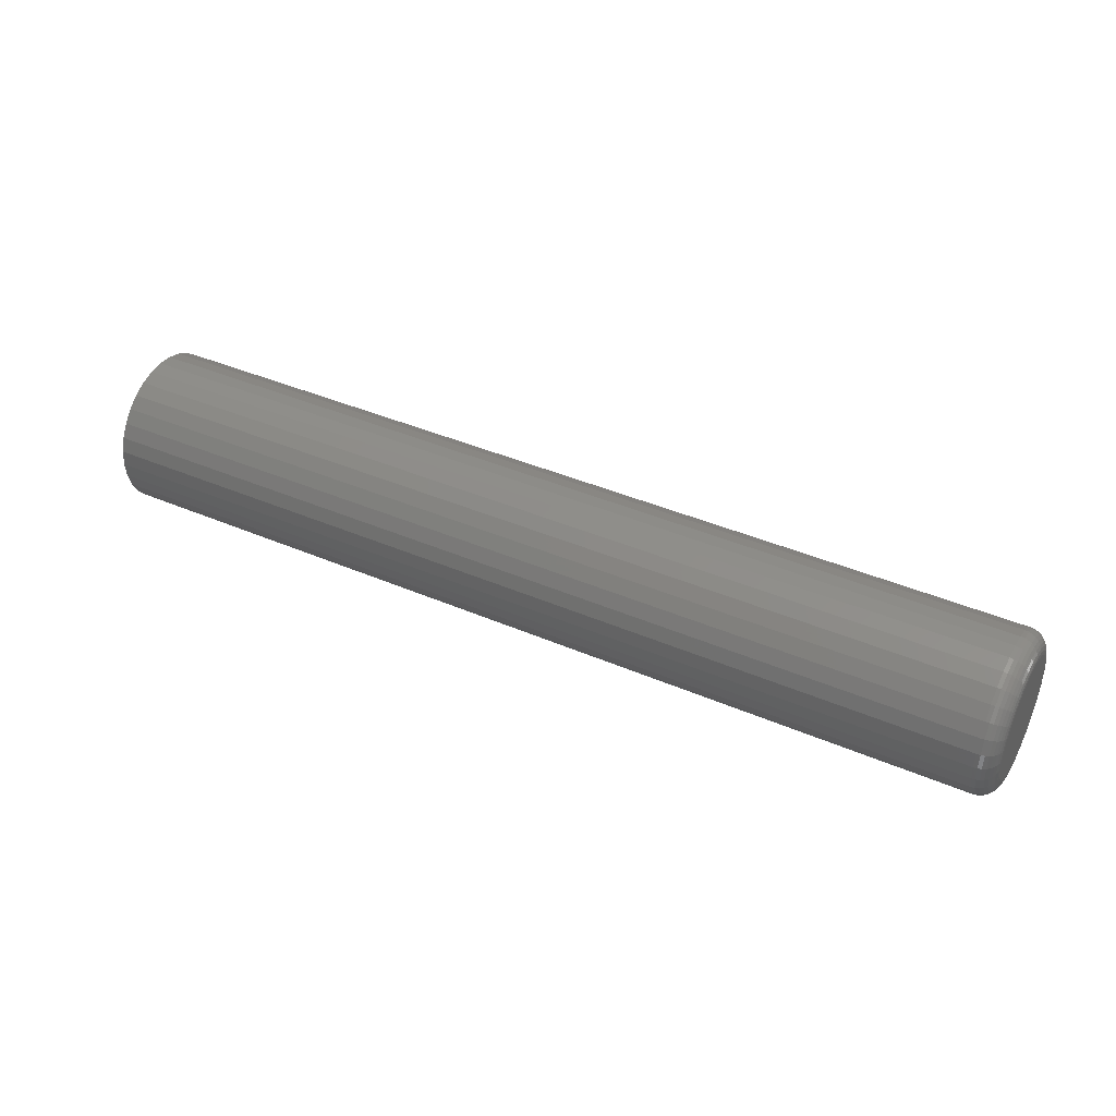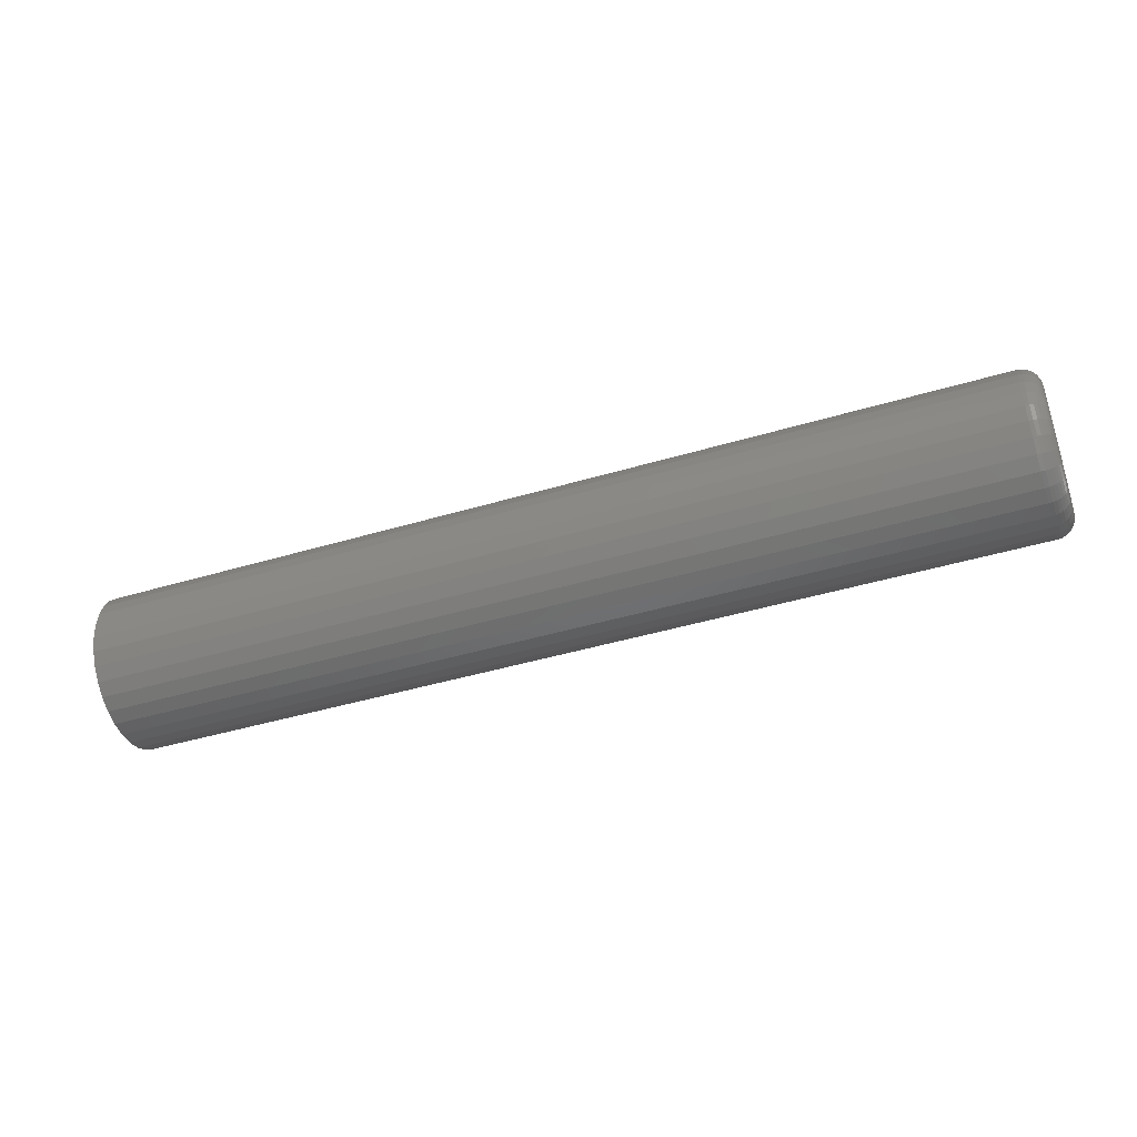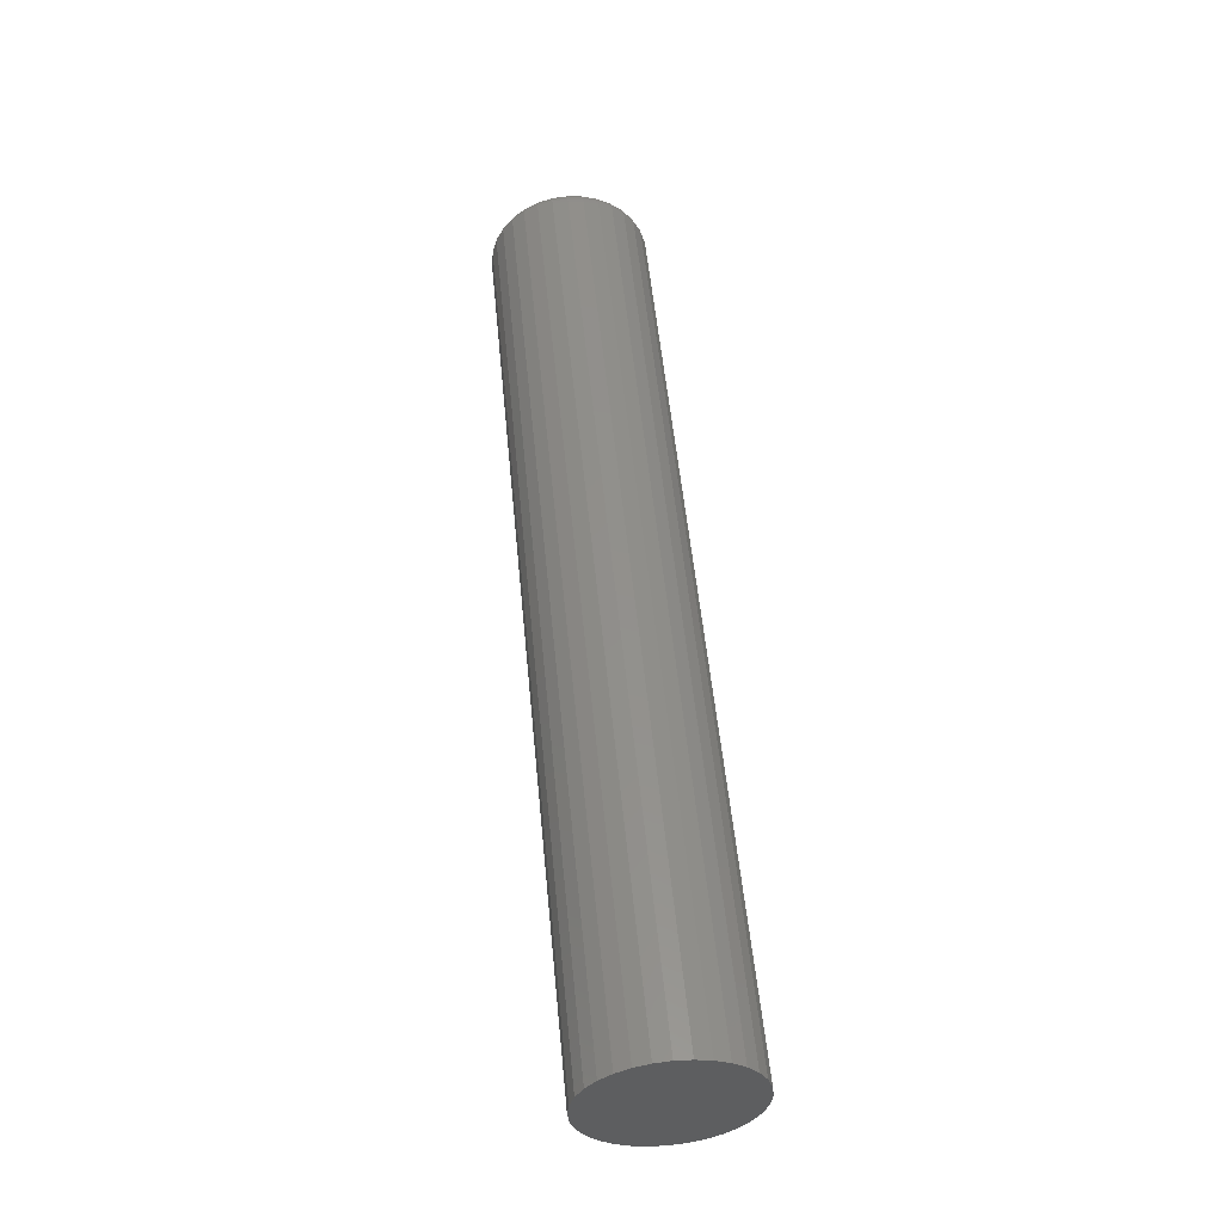
<metadata>
{"format":"stl","ext":"stl","renderer":"f3d","projection":"perspective","resolution":1024,"background":"white","views":[{"elev":40.1,"azim":28.1,"up":"+Y"},{"elev":-43.6,"azim":19.4,"up":"+Z"},{"elev":53.4,"azim":-95.5,"up":"+Y"}]}
</metadata>
<code>
# stl→obj: 320 verts, 636 faces
v 0.75 0.0009868 0.04753
v 0.75 -0.008286 0.04662
v 0.75 -0.0172 0.04391
v 0.75 0.01026 0.04662
v 0.75 0.01918 0.04391
v 0.75 -0.02542 0.03952
v 0.75 0.02739 0.03952
v 0.75 -0.03262 0.03361
v 0.75 0.0346 0.03361
v 0.75 -0.03854 0.02641
v 0.75 0.04051 0.02641
v 0.75 -0.04293 0.01819
v 0.75 0.0449 0.01819
v 0.75 -0.04563 0.009273
v 0.75 0.04761 0.009273
v 0.75 0.04761 -0.009273
v 0.75 -0.04293 -0.01819
v 0.75 0.0449 -0.01819
v 0.75 -0.03854 -0.02641
v 0.75 0.04051 -0.02641
v 0.75 -0.03262 -0.03361
v 0.75 0.0346 -0.03361
v 0.75 -0.02542 -0.03952
v 0.75 0.02739 -0.03952
v 0.75 -0.0172 -0.04391
v 0.75 0.01918 -0.04391
v 0.75 -0.008286 -0.04662
v 0.75 0.0009868 -0.04753
v 0.75 0.01026 -0.04662
v 0.75 0.04852 -1.855e-17
v 0.75 -0.04655 -1.008e-16
v 0.75 -0.04563 -0.009273
v 0 0.06414 3.096e-17
v 0.7344 0.06414 -2.65e-16
v 0 0.06293 -0.01232
v 0.7344 0.06293 -0.01232
v 0 0.05934 -0.02417
v 0.7344 0.05934 -0.02417
v 0 0.0535 -0.03509
v 0.7344 0.0535 -0.03509
v 0 0.04565 -0.04466
v 0.7344 0.04565 -0.04466
v 0 0.03608 -0.05251
v 0.7344 0.03608 -0.05251
v 0 0.02516 -0.05835
v 0.7344 0.02516 -0.05835
v 0 0.01331 -0.06194
v 0.7344 0.01331 -0.06194
v 0 0.0009868 -0.06316
v 0.7344 0.0009868 -0.06316
v 0 -0.01133 -0.06194
v 0.7344 -0.01133 -0.06194
v 0 -0.02318 -0.05835
v 0.7344 -0.02318 -0.05835
v 0 -0.0341 -0.05251
v 0.7344 -0.0341 -0.05251
v 0 -0.04367 -0.04466
v 0.7344 -0.04367 -0.04466
v 0 -0.05153 -0.03509
v 0.7344 -0.05153 -0.03509
v 0 -0.05736 -0.02417
v 0.7344 -0.05736 -0.02417
v 0 -0.06096 -0.01232
v 0.7344 -0.06096 -0.01232
v 0 -0.06217 2.127e-17
v 0.7344 -0.06217 2.127e-17
v 0 -0.06096 0.01232
v 0.7344 -0.06096 0.01232
v 0 -0.05736 0.02417
v 0.7344 -0.05736 0.02417
v 0 -0.05153 0.03509
v 0.7344 -0.05153 0.03509
v 0 -0.04367 0.04466
v 0.7344 -0.04367 0.04466
v 0 -0.0341 0.05251
v 0.7344 -0.0341 0.05251
v 0 -0.02318 0.05835
v 0.7344 -0.02318 0.05835
v 0 -0.01133 0.06194
v 0.7344 -0.01133 0.06194
v 0 0.0009868 0.06316
v 0.7344 0.0009868 0.06316
v 0 0.01331 0.06194
v 0.7344 0.01331 0.06194
v 0 0.02516 0.05835
v 0.7344 0.02516 0.05835
v 0 0.03608 0.05251
v 0.7344 0.03608 0.05251
v 0 0.04565 0.04466
v 0.7344 0.04565 0.04466
v 0 0.0535 0.03509
v 0.7344 0.0535 0.03509
v 0 0.05934 0.02417
v 0.7344 0.05934 0.02417
v 0 0.06293 0.01232
v 0.7344 0.06293 0.01232
v 0.7497 0.05157 -7.286e-17
v 0.7497 0.0506 -0.009868
v 0.7488 0.0545 -7.633e-17
v 0.7488 0.05347 -0.01044
v 0.7474 0.0572 -8.327e-17
v 0.7474 0.05612 -0.01097
v 0.7454 0.05957 -7.98e-17
v 0.7454 0.05844 -0.01143
v 0.7431 0.06151 -8.327e-17
v 0.7431 0.06035 -0.01181
v 0.7404 0.06296 -8.674e-17
v 0.7404 0.06176 -0.01209
v 0.7374 0.06384 -8.674e-17
v 0.7374 0.06264 -0.01226
v 0.7497 -0.04862 -0.009868
v 0.7497 -0.04959 5.551e-17
v 0.7488 -0.0515 -0.01044
v 0.7488 -0.05253 5.898e-17
v 0.7474 -0.05415 -0.01097
v 0.7474 -0.05523 6.592e-17
v 0.7454 -0.05647 -0.01143
v 0.7454 -0.05759 6.939e-17
v 0.7431 -0.05837 -0.01181
v 0.7431 -0.05954 7.286e-17
v 0.7404 -0.05979 -0.01209
v 0.7404 -0.06098 7.98e-17
v 0.7374 -0.06066 -0.01226
v 0.7374 -0.06187 7.633e-17
v 0.7497 -0.04574 -0.01936
v 0.7488 -0.04845 -0.02048
v 0.7474 -0.05095 -0.02151
v 0.7454 -0.05314 -0.02242
v 0.7431 -0.05493 -0.02316
v 0.7404 -0.05626 -0.02371
v 0.7374 -0.05709 -0.02405
v 0.7497 -0.04107 -0.0281
v 0.7488 -0.04351 -0.02973
v 0.7474 -0.04575 -0.03123
v 0.7454 -0.04772 -0.03255
v 0.7431 -0.04934 -0.03363
v 0.7404 -0.05054 -0.03443
v 0.7374 -0.05128 -0.03492
v 0.7497 -0.03478 -0.03577
v 0.7488 -0.03685 -0.03784
v 0.7474 -0.03876 -0.03975
v 0.7454 -0.04044 -0.04142
v 0.7431 -0.04181 -0.0428
v 0.7404 -0.04283 -0.04382
v 0.7374 -0.04346 -0.04445
v 0.7497 -0.02711 -0.04206
v 0.7488 -0.02874 -0.04449
v 0.7474 -0.03024 -0.04674
v 0.7454 -0.03156 -0.04871
v 0.7431 -0.03264 -0.05032
v 0.7404 -0.03344 -0.05152
v 0.7374 -0.03394 -0.05226
v 0.7497 -0.01837 -0.04673
v 0.7488 -0.01949 -0.04944
v 0.7474 -0.02053 -0.05193
v 0.7454 -0.02143 -0.05412
v 0.7431 -0.02217 -0.05592
v 0.7404 -0.02273 -0.05725
v 0.7374 -0.02307 -0.05807
v 0.7497 -0.008881 -0.04961
v 0.7488 -0.009453 -0.05248
v 0.7474 -0.00998 -0.05513
v 0.7454 -0.01044 -0.05746
v 0.7431 -0.01082 -0.05936
v 0.7404 -0.0111 -0.06078
v 0.7374 -0.01128 -0.06165
v 0.7497 0.0009868 -0.05058
v 0.7488 0.0009868 -0.05351
v 0.7474 0.0009868 -0.05621
v 0.7454 0.0009868 -0.05858
v 0.7431 0.0009868 -0.06052
v 0.7404 0.0009868 -0.06197
v 0.7374 0.0009868 -0.06286
v 0.7497 0.01085 -0.04961
v 0.7488 0.01143 -0.05248
v 0.7474 0.01195 -0.05513
v 0.7454 0.01242 -0.05746
v 0.7431 0.01279 -0.05936
v 0.7404 0.01308 -0.06078
v 0.7374 0.01325 -0.06165
v 0.7497 0.02034 -0.04673
v 0.7488 0.02147 -0.04944
v 0.7474 0.0225 -0.05193
v 0.7454 0.0234 -0.05412
v 0.7431 0.02415 -0.05592
v 0.7404 0.0247 -0.05725
v 0.7374 0.02504 -0.05807
v 0.7497 0.02909 -0.04206
v 0.7488 0.03072 -0.04449
v 0.7474 0.03222 -0.04674
v 0.7454 0.03353 -0.04871
v 0.7431 0.03461 -0.05032
v 0.7404 0.03541 -0.05152
v 0.7374 0.03591 -0.05226
v 0.7497 0.03675 -0.03577
v 0.7488 0.03883 -0.03784
v 0.7474 0.04074 -0.03975
v 0.7454 0.04241 -0.04142
v 0.7431 0.04378 -0.0428
v 0.7404 0.04481 -0.04382
v 0.7374 0.04543 -0.04445
v 0.7497 0.04304 -0.0281
v 0.7488 0.04548 -0.02973
v 0.7474 0.04773 -0.03123
v 0.7454 0.0497 -0.03255
v 0.7431 0.05131 -0.03363
v 0.7404 0.05251 -0.03443
v 0.7374 0.05325 -0.03492
v 0.7497 0.04772 -0.01936
v 0.7488 0.05043 -0.02048
v 0.7474 0.05292 -0.02151
v 0.7454 0.05511 -0.02242
v 0.7431 0.0569 -0.02316
v 0.7404 0.05824 -0.02371
v 0.7374 0.05906 -0.02405
v 0.7497 -0.04862 0.009868
v 0.7488 -0.0515 0.01044
v 0.7474 -0.05415 0.01097
v 0.7454 -0.05647 0.01143
v 0.7431 -0.05837 0.01181
v 0.7404 -0.05979 0.01209
v 0.7374 -0.06066 0.01226
v 0.7497 0.0506 0.009868
v 0.7488 0.05347 0.01044
v 0.7474 0.05612 0.01097
v 0.7454 0.05844 0.01143
v 0.7431 0.06035 0.01181
v 0.7404 0.06176 0.01209
v 0.7374 0.06264 0.01226
v 0.7497 0.04772 0.01936
v 0.7488 0.05043 0.02048
v 0.7474 0.05292 0.02151
v 0.7454 0.05511 0.02242
v 0.7431 0.0569 0.02316
v 0.7404 0.05824 0.02371
v 0.7374 0.05906 0.02405
v 0.7497 0.04304 0.0281
v 0.7488 0.04548 0.02973
v 0.7474 0.04773 0.03123
v 0.7454 0.0497 0.03255
v 0.7431 0.05131 0.03363
v 0.7404 0.05251 0.03443
v 0.7374 0.05325 0.03492
v 0.7497 0.03675 0.03577
v 0.7488 0.03883 0.03784
v 0.7474 0.04074 0.03975
v 0.7454 0.04241 0.04142
v 0.7431 0.04378 0.0428
v 0.7404 0.04481 0.04382
v 0.7374 0.04543 0.04445
v 0.7497 0.02909 0.04206
v 0.7488 0.03072 0.04449
v 0.7474 0.03222 0.04674
v 0.7454 0.03353 0.04871
v 0.7431 0.03461 0.05032
v 0.7404 0.03541 0.05152
v 0.7374 0.03591 0.05226
v 0.7497 0.02034 0.04673
v 0.7488 0.02147 0.04944
v 0.7474 0.0225 0.05193
v 0.7454 0.0234 0.05412
v 0.7431 0.02415 0.05592
v 0.7404 0.0247 0.05725
v 0.7374 0.02504 0.05807
v 0.7497 0.01085 0.04961
v 0.7488 0.01143 0.05248
v 0.7474 0.01195 0.05513
v 0.7454 0.01242 0.05746
v 0.7431 0.01279 0.05936
v 0.7404 0.01308 0.06078
v 0.7374 0.01325 0.06165
v 0.7497 0.0009868 0.05058
v 0.7488 0.0009868 0.05351
v 0.7474 0.0009868 0.05621
v 0.7454 0.0009868 0.05858
v 0.7431 0.0009868 0.06052
v 0.7404 0.0009868 0.06197
v 0.7374 0.0009868 0.06286
v 0.7497 -0.008881 0.04961
v 0.7488 -0.009453 0.05248
v 0.7474 -0.00998 0.05513
v 0.7454 -0.01044 0.05746
v 0.7431 -0.01082 0.05936
v 0.7404 -0.0111 0.06078
v 0.7374 -0.01128 0.06165
v 0.7497 -0.01837 0.04673
v 0.7488 -0.01949 0.04944
v 0.7474 -0.02053 0.05193
v 0.7454 -0.02143 0.05412
v 0.7431 -0.02217 0.05592
v 0.7404 -0.02273 0.05725
v 0.7374 -0.02307 0.05807
v 0.7497 -0.02711 0.04206
v 0.7488 -0.02874 0.04449
v 0.7474 -0.03024 0.04674
v 0.7454 -0.03156 0.04871
v 0.7431 -0.03264 0.05032
v 0.7404 -0.03344 0.05152
v 0.7374 -0.03394 0.05226
v 0.7497 -0.03478 0.03577
v 0.7488 -0.03685 0.03784
v 0.7474 -0.03876 0.03975
v 0.7454 -0.04044 0.04142
v 0.7431 -0.04181 0.0428
v 0.7404 -0.04283 0.04382
v 0.7374 -0.04346 0.04445
v 0.7497 -0.04107 0.0281
v 0.7488 -0.04351 0.02973
v 0.7474 -0.04575 0.03123
v 0.7454 -0.04772 0.03255
v 0.7431 -0.04934 0.03363
v 0.7404 -0.05054 0.03443
v 0.7374 -0.05128 0.03492
v 0.7497 -0.04574 0.01936
v 0.7488 -0.04845 0.02048
v 0.7474 -0.05095 0.02151
v 0.7454 -0.05314 0.02242
v 0.7431 -0.05493 0.02316
v 0.7404 -0.05626 0.02371
v 0.7374 -0.05709 0.02405
f 1 2 3
f 4 1 3
f 4 3 5
f 5 3 6
f 5 6 7
f 7 6 8
f 7 8 9
f 9 8 10
f 9 10 11
f 11 10 12
f 11 12 13
f 13 12 14
f 13 14 15
f 16 17 18
f 18 17 19
f 18 19 20
f 20 19 21
f 20 21 22
f 22 21 23
f 22 23 24
f 24 23 25
f 24 25 26
f 26 25 27
f 26 27 28
f 26 28 29
f 15 14 30
f 30 14 31
f 30 31 16
f 16 31 32
f 16 32 17
f 33 34 35
f 35 34 36
f 35 36 37
f 37 36 38
f 37 38 39
f 39 38 40
f 39 40 41
f 41 40 42
f 41 42 43
f 43 42 44
f 43 44 45
f 45 44 46
f 45 46 47
f 47 46 48
f 47 48 49
f 49 48 50
f 49 50 51
f 51 50 52
f 51 52 53
f 53 52 54
f 53 54 55
f 55 54 56
f 55 56 57
f 57 56 58
f 57 58 59
f 59 58 60
f 59 60 61
f 61 60 62
f 61 62 63
f 63 62 64
f 63 64 65
f 65 64 66
f 65 66 67
f 67 66 68
f 67 68 69
f 69 68 70
f 69 70 71
f 71 70 72
f 71 72 73
f 73 72 74
f 73 74 75
f 75 74 76
f 75 76 77
f 77 76 78
f 77 78 79
f 79 78 80
f 79 80 81
f 81 80 82
f 81 82 83
f 83 82 84
f 83 84 85
f 85 84 86
f 85 86 87
f 87 86 88
f 87 88 89
f 89 88 90
f 89 90 91
f 91 90 92
f 91 92 93
f 93 92 94
f 93 94 95
f 95 94 96
f 95 96 33
f 33 96 34
f 30 16 97
f 97 16 98
f 97 98 99
f 99 98 100
f 99 100 101
f 101 100 102
f 101 102 103
f 103 102 104
f 103 104 105
f 105 104 106
f 105 106 107
f 107 106 108
f 107 108 109
f 109 108 110
f 109 110 34
f 34 110 36
f 32 31 111
f 111 31 112
f 111 112 113
f 113 112 114
f 113 114 115
f 115 114 116
f 115 116 117
f 117 116 118
f 117 118 119
f 119 118 120
f 119 120 121
f 121 120 122
f 121 122 123
f 123 122 124
f 123 124 64
f 64 124 66
f 17 32 125
f 125 32 111
f 125 111 126
f 126 111 113
f 126 113 127
f 127 113 115
f 127 115 128
f 128 115 117
f 128 117 129
f 129 117 119
f 129 119 130
f 130 119 121
f 130 121 131
f 131 121 123
f 131 123 62
f 62 123 64
f 19 17 132
f 132 17 125
f 132 125 133
f 133 125 126
f 133 126 134
f 134 126 127
f 134 127 135
f 135 127 128
f 135 128 136
f 136 128 129
f 136 129 137
f 137 129 130
f 137 130 138
f 138 130 131
f 138 131 60
f 60 131 62
f 21 19 139
f 139 19 132
f 139 132 140
f 140 132 133
f 140 133 141
f 141 133 134
f 141 134 142
f 142 134 135
f 142 135 143
f 143 135 136
f 143 136 144
f 144 136 137
f 144 137 145
f 145 137 138
f 145 138 58
f 58 138 60
f 23 21 146
f 146 21 139
f 146 139 147
f 147 139 140
f 147 140 148
f 148 140 141
f 148 141 149
f 149 141 142
f 149 142 150
f 150 142 143
f 150 143 151
f 151 143 144
f 151 144 152
f 152 144 145
f 152 145 56
f 56 145 58
f 25 23 153
f 153 23 146
f 153 146 154
f 154 146 147
f 154 147 155
f 155 147 148
f 155 148 156
f 156 148 149
f 156 149 157
f 157 149 150
f 157 150 158
f 158 150 151
f 158 151 159
f 159 151 152
f 159 152 54
f 54 152 56
f 27 25 160
f 160 25 153
f 160 153 161
f 161 153 154
f 161 154 162
f 162 154 155
f 162 155 163
f 163 155 156
f 163 156 164
f 164 156 157
f 164 157 165
f 165 157 158
f 165 158 166
f 166 158 159
f 166 159 52
f 52 159 54
f 28 27 167
f 167 27 160
f 167 160 168
f 168 160 161
f 168 161 169
f 169 161 162
f 169 162 170
f 170 162 163
f 170 163 171
f 171 163 164
f 171 164 172
f 172 164 165
f 172 165 173
f 173 165 166
f 173 166 50
f 50 166 52
f 29 28 174
f 174 28 167
f 174 167 175
f 175 167 168
f 175 168 176
f 176 168 169
f 176 169 177
f 177 169 170
f 177 170 178
f 178 170 171
f 178 171 179
f 179 171 172
f 179 172 180
f 180 172 173
f 180 173 48
f 48 173 50
f 26 29 181
f 181 29 174
f 181 174 182
f 182 174 175
f 182 175 183
f 183 175 176
f 183 176 184
f 184 176 177
f 184 177 185
f 185 177 178
f 185 178 186
f 186 178 179
f 186 179 187
f 187 179 180
f 187 180 46
f 46 180 48
f 24 26 188
f 188 26 181
f 188 181 189
f 189 181 182
f 189 182 190
f 190 182 183
f 190 183 191
f 191 183 184
f 191 184 192
f 192 184 185
f 192 185 193
f 193 185 186
f 193 186 194
f 194 186 187
f 194 187 44
f 44 187 46
f 22 24 195
f 195 24 188
f 195 188 196
f 196 188 189
f 196 189 197
f 197 189 190
f 197 190 198
f 198 190 191
f 198 191 199
f 199 191 192
f 199 192 200
f 200 192 193
f 200 193 201
f 201 193 194
f 201 194 42
f 42 194 44
f 20 22 202
f 202 22 195
f 202 195 203
f 203 195 196
f 203 196 204
f 204 196 197
f 204 197 205
f 205 197 198
f 205 198 206
f 206 198 199
f 206 199 207
f 207 199 200
f 207 200 208
f 208 200 201
f 208 201 40
f 40 201 42
f 18 20 209
f 209 20 202
f 209 202 210
f 210 202 203
f 210 203 211
f 211 203 204
f 211 204 212
f 212 204 205
f 212 205 213
f 213 205 206
f 213 206 214
f 214 206 207
f 214 207 215
f 215 207 208
f 215 208 38
f 38 208 40
f 16 18 98
f 98 18 209
f 98 209 100
f 100 209 210
f 100 210 102
f 102 210 211
f 102 211 104
f 104 211 212
f 104 212 106
f 106 212 213
f 106 213 108
f 108 213 214
f 108 214 110
f 110 214 215
f 110 215 36
f 36 215 38
f 31 14 112
f 112 14 216
f 112 216 114
f 114 216 217
f 114 217 116
f 116 217 218
f 116 218 118
f 118 218 219
f 118 219 120
f 120 219 220
f 120 220 122
f 122 220 221
f 122 221 124
f 124 221 222
f 124 222 66
f 66 222 68
f 15 30 223
f 223 30 97
f 223 97 224
f 224 97 99
f 224 99 225
f 225 99 101
f 225 101 226
f 226 101 103
f 226 103 227
f 227 103 105
f 227 105 228
f 228 105 107
f 228 107 229
f 229 107 109
f 229 109 96
f 96 109 34
f 13 15 230
f 230 15 223
f 230 223 231
f 231 223 224
f 231 224 232
f 232 224 225
f 232 225 233
f 233 225 226
f 233 226 234
f 234 226 227
f 234 227 235
f 235 227 228
f 235 228 236
f 236 228 229
f 236 229 94
f 94 229 96
f 11 13 237
f 237 13 230
f 237 230 238
f 238 230 231
f 238 231 239
f 239 231 232
f 239 232 240
f 240 232 233
f 240 233 241
f 241 233 234
f 241 234 242
f 242 234 235
f 242 235 243
f 243 235 236
f 243 236 92
f 92 236 94
f 9 11 244
f 244 11 237
f 244 237 245
f 245 237 238
f 245 238 246
f 246 238 239
f 246 239 247
f 247 239 240
f 247 240 248
f 248 240 241
f 248 241 249
f 249 241 242
f 249 242 250
f 250 242 243
f 250 243 90
f 90 243 92
f 7 9 251
f 251 9 244
f 251 244 252
f 252 244 245
f 252 245 253
f 253 245 246
f 253 246 254
f 254 246 247
f 254 247 255
f 255 247 248
f 255 248 256
f 256 248 249
f 256 249 257
f 257 249 250
f 257 250 88
f 88 250 90
f 5 7 258
f 258 7 251
f 258 251 259
f 259 251 252
f 259 252 260
f 260 252 253
f 260 253 261
f 261 253 254
f 261 254 262
f 262 254 255
f 262 255 263
f 263 255 256
f 263 256 264
f 264 256 257
f 264 257 86
f 86 257 88
f 4 5 265
f 265 5 258
f 265 258 266
f 266 258 259
f 266 259 267
f 267 259 260
f 267 260 268
f 268 260 261
f 268 261 269
f 269 261 262
f 269 262 270
f 270 262 263
f 270 263 271
f 271 263 264
f 271 264 84
f 84 264 86
f 1 4 272
f 272 4 265
f 272 265 273
f 273 265 266
f 273 266 274
f 274 266 267
f 274 267 275
f 275 267 268
f 275 268 276
f 276 268 269
f 276 269 277
f 277 269 270
f 277 270 278
f 278 270 271
f 278 271 82
f 82 271 84
f 2 1 279
f 279 1 272
f 279 272 280
f 280 272 273
f 280 273 281
f 281 273 274
f 281 274 282
f 282 274 275
f 282 275 283
f 283 275 276
f 283 276 284
f 284 276 277
f 284 277 285
f 285 277 278
f 285 278 80
f 80 278 82
f 3 2 286
f 286 2 279
f 286 279 287
f 287 279 280
f 287 280 288
f 288 280 281
f 288 281 289
f 289 281 282
f 289 282 290
f 290 282 283
f 290 283 291
f 291 283 284
f 291 284 292
f 292 284 285
f 292 285 78
f 78 285 80
f 6 3 293
f 293 3 286
f 293 286 294
f 294 286 287
f 294 287 295
f 295 287 288
f 295 288 296
f 296 288 289
f 296 289 297
f 297 289 290
f 297 290 298
f 298 290 291
f 298 291 299
f 299 291 292
f 299 292 76
f 76 292 78
f 8 6 300
f 300 6 293
f 300 293 301
f 301 293 294
f 301 294 302
f 302 294 295
f 302 295 303
f 303 295 296
f 303 296 304
f 304 296 297
f 304 297 305
f 305 297 298
f 305 298 306
f 306 298 299
f 306 299 74
f 74 299 76
f 10 8 307
f 307 8 300
f 307 300 308
f 308 300 301
f 308 301 309
f 309 301 302
f 309 302 310
f 310 302 303
f 310 303 311
f 311 303 304
f 311 304 312
f 312 304 305
f 312 305 313
f 313 305 306
f 313 306 72
f 72 306 74
f 12 10 314
f 314 10 307
f 314 307 315
f 315 307 308
f 315 308 316
f 316 308 309
f 316 309 317
f 317 309 310
f 317 310 318
f 318 310 311
f 318 311 319
f 319 311 312
f 319 312 320
f 320 312 313
f 320 313 70
f 70 313 72
f 14 12 216
f 216 12 314
f 216 314 217
f 217 314 315
f 217 315 218
f 218 315 316
f 218 316 219
f 219 316 317
f 219 317 220
f 220 317 318
f 220 318 221
f 221 318 319
f 221 319 222
f 222 319 320
f 222 320 68
f 68 320 70
f 81 83 79
f 77 79 83
f 85 77 83
f 75 77 85
f 87 75 85
f 73 75 87
f 89 73 87
f 71 73 89
f 91 71 89
f 41 57 39
f 55 57 41
f 43 55 41
f 53 55 43
f 45 53 43
f 51 53 45
f 47 51 45
f 49 51 47
f 57 59 39
f 39 59 61
f 39 61 37
f 37 61 63
f 37 63 35
f 35 63 65
f 35 65 33
f 33 65 67
f 33 67 95
f 95 67 69
f 95 69 93
f 93 69 71
f 93 71 91

</code>
